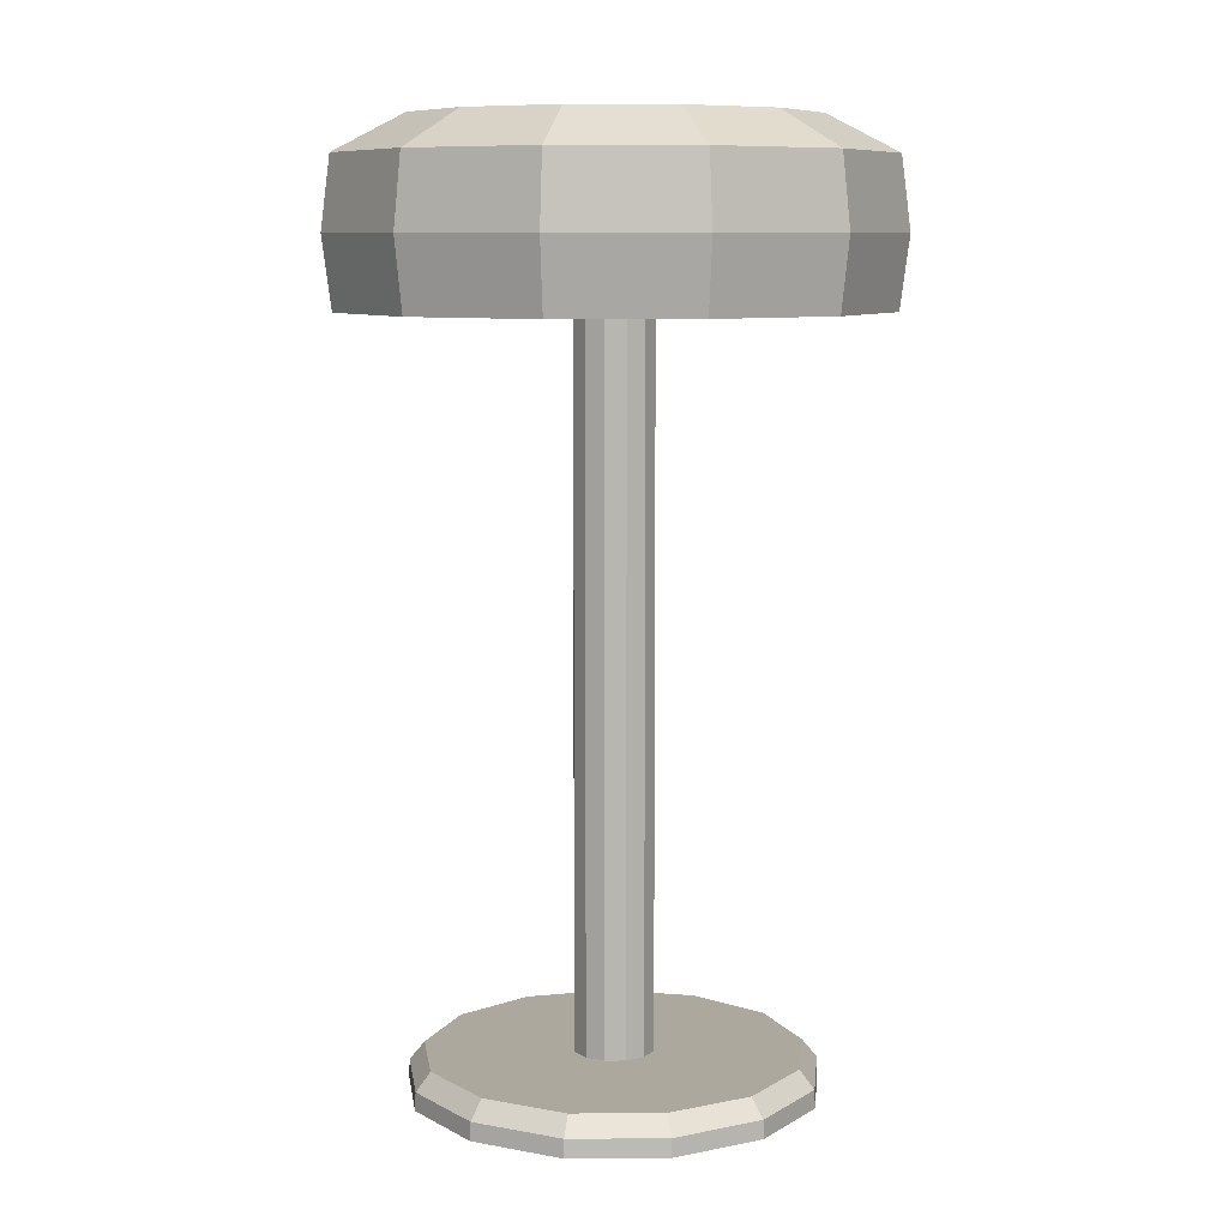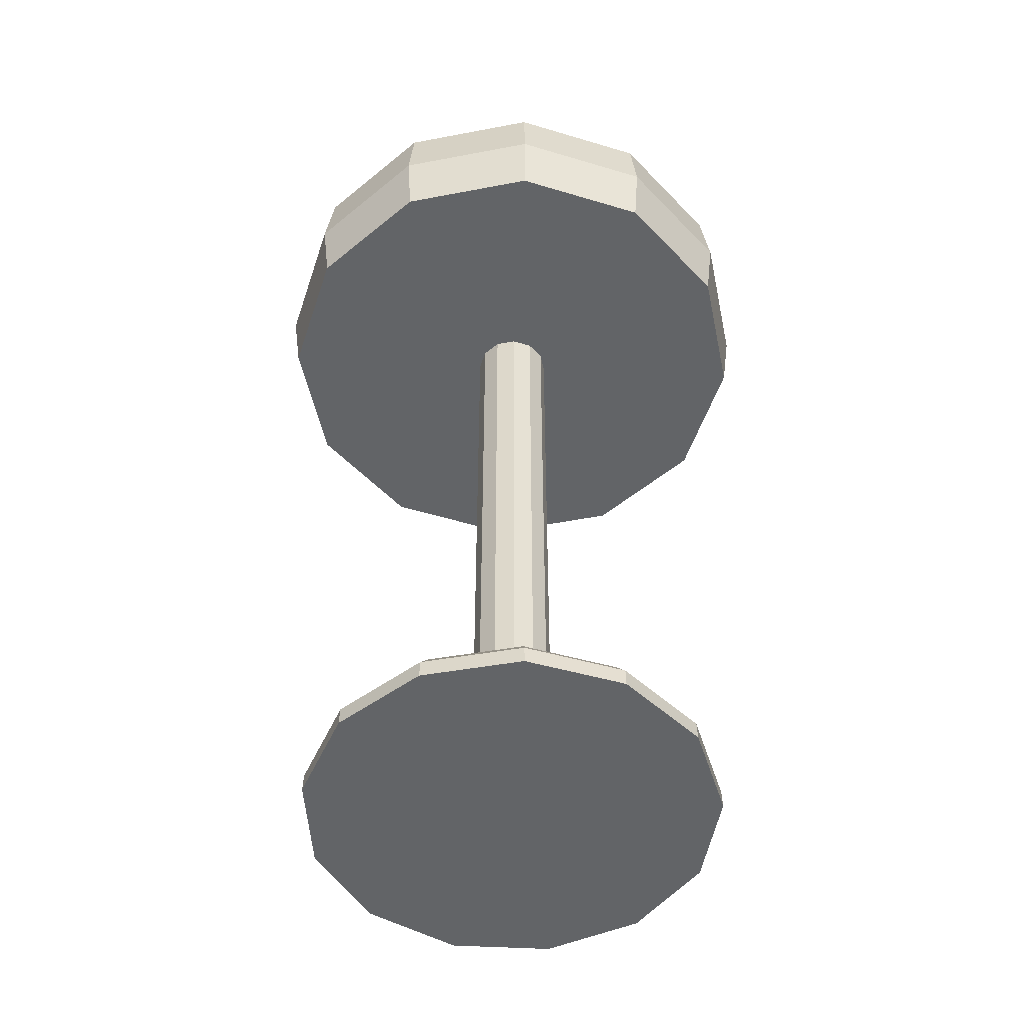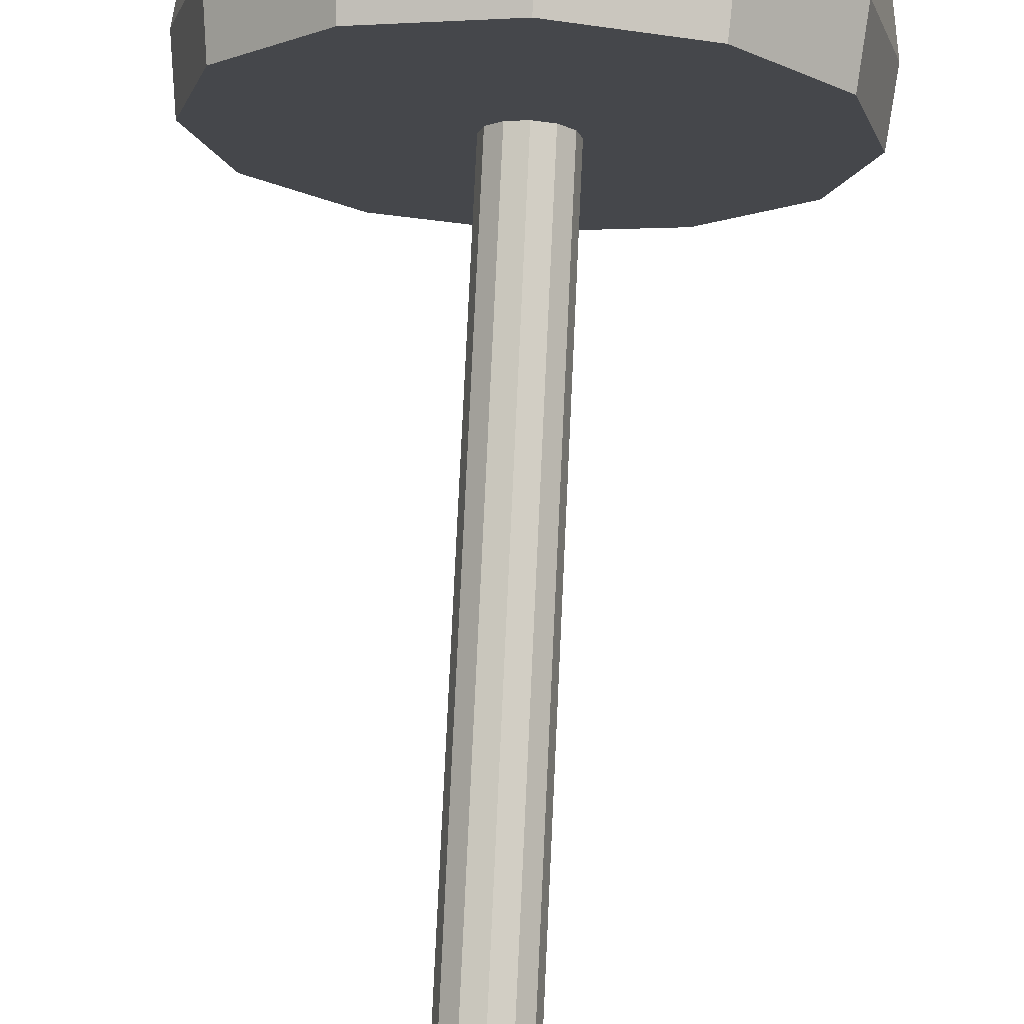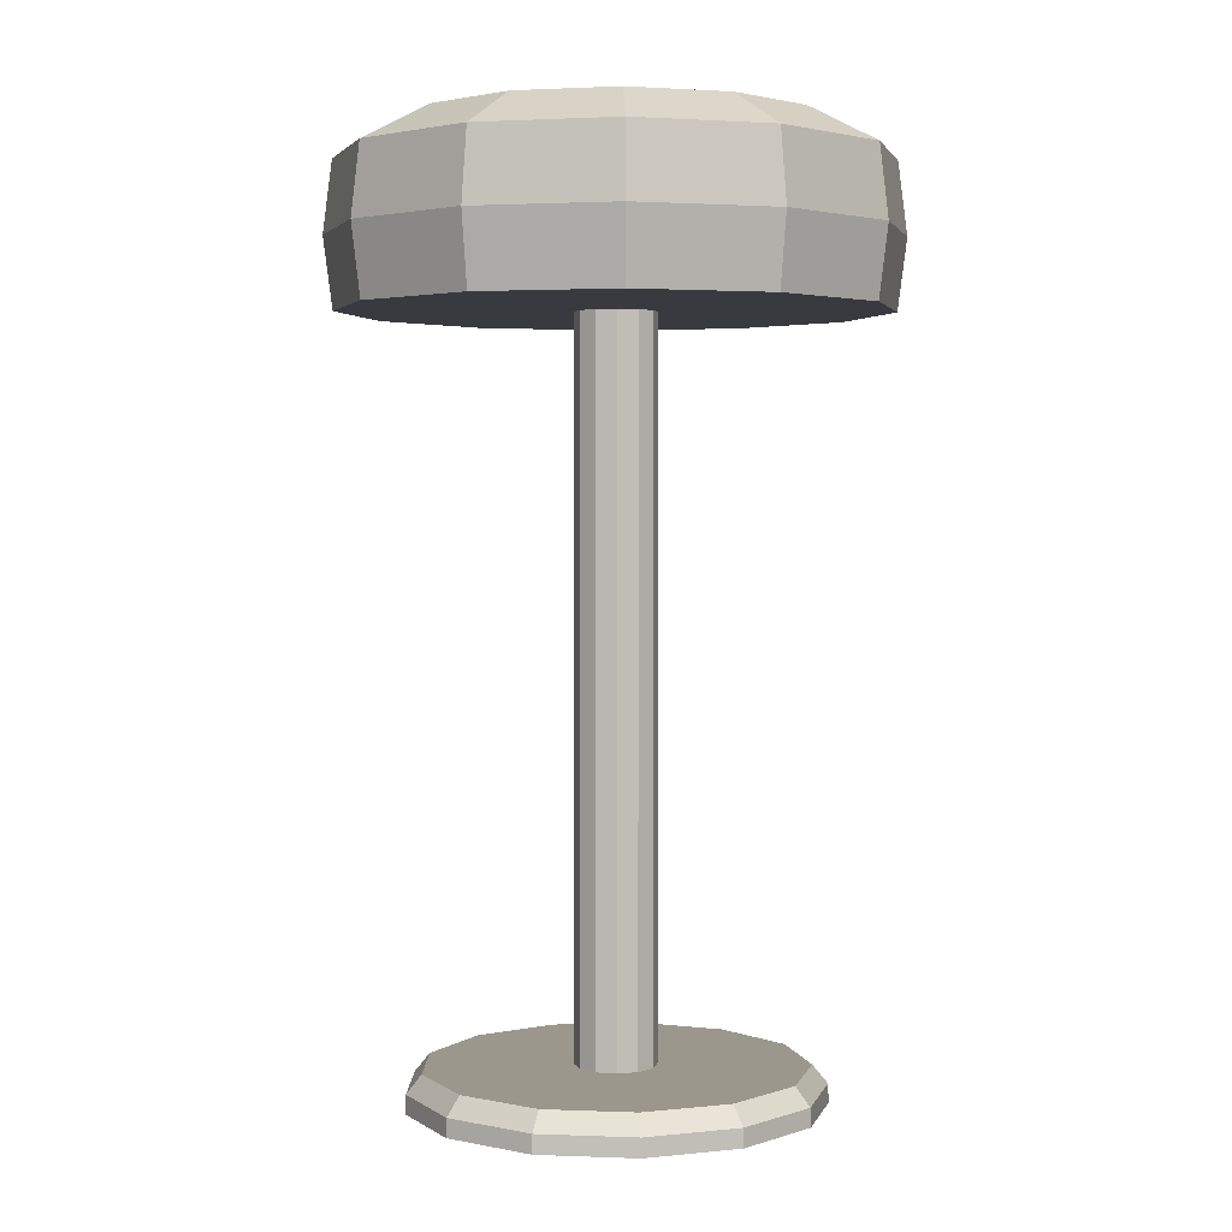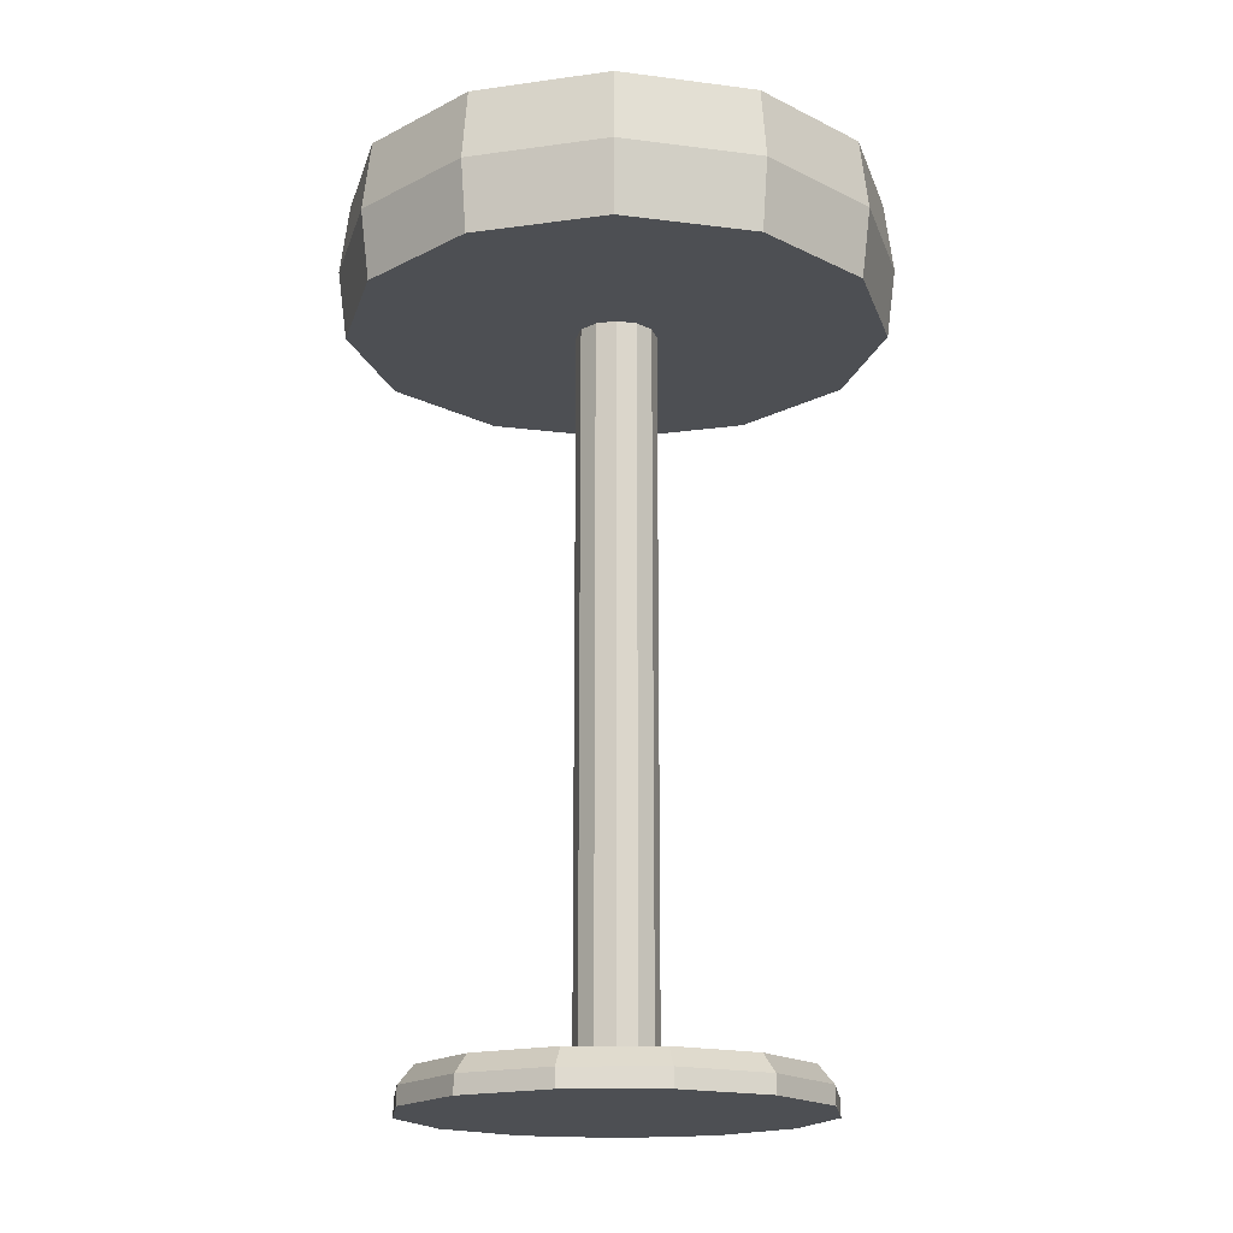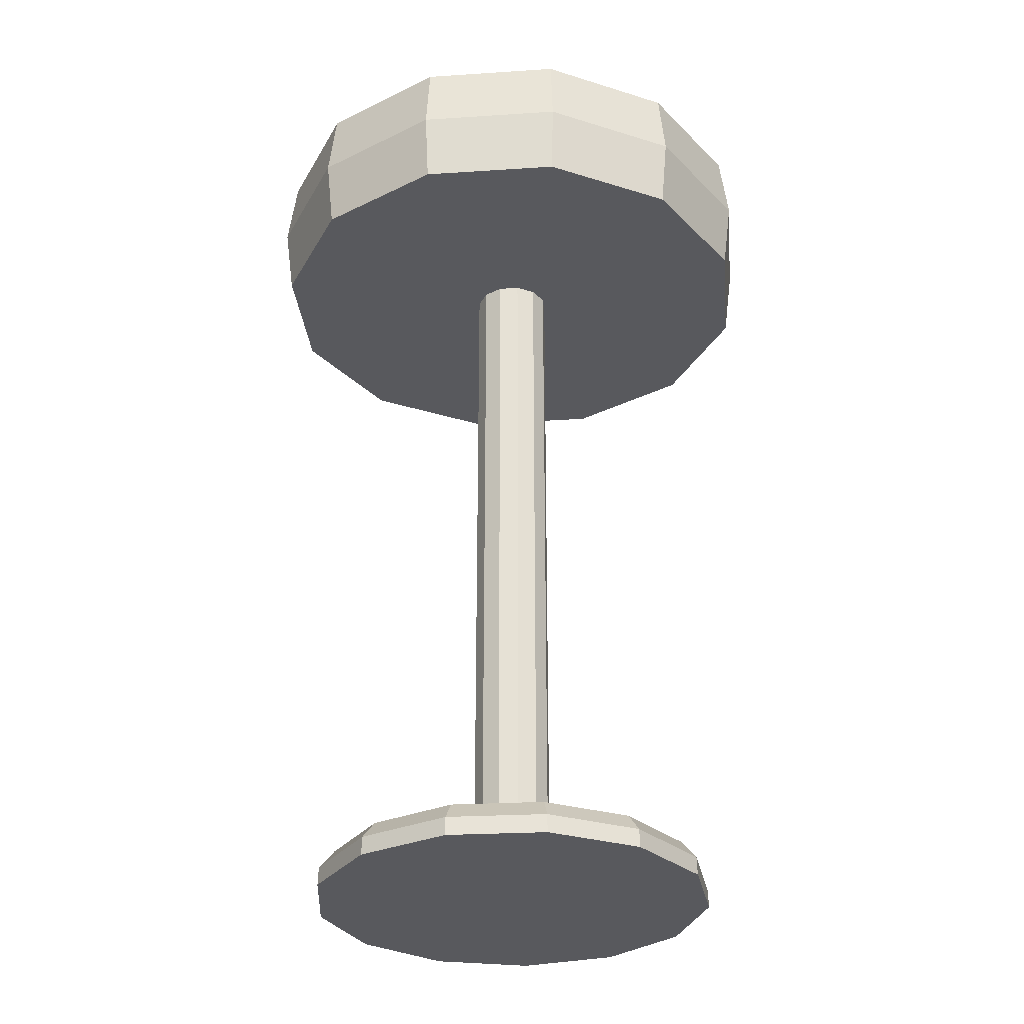
<metadata>
{"format":"obj","ext":"obj","renderer":"f3d","projection":"perspective","resolution":1024,"background":"white","views":[{"elev":8.7,"azim":-167.2,"up":"+Y"},{"elev":-51.1,"azim":176.8,"up":"+Y"},{"elev":79.5,"azim":2.7,"up":"+Z"},{"elev":2.8,"azim":118.3,"up":"+Y"},{"elev":-17.5,"azim":0.5,"up":"+Y"},{"elev":-30.2,"azim":170.5,"up":"+Y"}]}
</metadata>
<code>
o Chair_C_Cylinder.017
v 0 1.124 -0.7539
v 0 1.72 -0.6524
v 0.3769 1.124 -0.6529
v 0.3262 1.72 -0.565
v 0.6529 1.124 -0.3769
v 0.565 1.72 -0.3262
v 0.7539 1.124 -0
v 0.6524 1.72 -0
v 0.6529 1.124 0.3769
v 0.565 1.72 0.3262
v 0.3769 1.124 0.6529
v 0.3262 1.72 0.565
v 0 1.124 0.7539
v 0 1.72 0.6524
v -0.3769 1.124 0.6529
v -0.3262 1.72 0.565
v -0.6529 1.124 0.3769
v -0.565 1.72 0.3262
v -0.7539 1.124 0
v -0.6524 1.72 -0
v -0.6529 1.124 -0.3769
v -0.565 1.72 -0.3262
v -0.3769 1.124 -0.6529
v -0.3262 1.72 -0.565
v 0 1.361 -0.9183
v 0.4591 1.361 -0.7953
v 0.7953 1.361 -0.4591
v 0.9183 1.361 -0
v 0.7953 1.361 0.4591
v 0.4591 1.361 0.7953
v 0 1.361 0.9183
v -0.4591 1.361 0.7953
v -0.7953 1.361 0.4591
v -0.9183 1.361 0
v -0.7953 1.361 -0.4591
v -0.4591 1.361 -0.7953
v 0.4439 1.599 -0.7689
v 0 1.599 -0.8879
v 0.7689 1.599 -0.4439
v 0.8879 1.599 -0
v 0.7689 1.599 0.4439
v 0.4439 1.599 0.7689
v 0 1.599 0.8879
v -0.4439 1.599 0.7689
v -0.7689 1.599 0.4439
v -0.8879 1.599 0
v -0.7689 1.599 -0.4439
v -0.4439 1.599 -0.7689
v 0 1.124 -0.8879
v 0.4439 1.124 -0.7689
v 0.7689 1.124 -0.4439
v 0.8879 1.124 -0
v 0.7689 1.124 0.4439
v 0.4439 1.124 0.7689
v 0 1.124 0.8879
v -0.4439 1.124 0.7689
v -0.7689 1.124 0.4439
v -0.8879 1.124 0
v -0.7689 1.124 -0.4439
v -0.4439 1.124 -0.7689
v 0 -1.314 -0.1326
v 0 1.351 -0.1326
v 0.06628 -1.314 -0.1148
v 0.06628 1.351 -0.1148
v 0.1148 -1.314 -0.06628
v 0.1148 1.351 -0.06628
v 0.1326 -1.314 0
v 0.1326 1.351 -0
v 0.1148 -1.314 0.06628
v 0.1148 1.351 0.06628
v 0.06628 -1.314 0.1148
v 0.06628 1.351 0.1148
v 0 -1.314 0.1326
v 0 1.351 0.1326
v -0.06628 -1.314 0.1148
v -0.06628 1.351 0.1148
v -0.1148 -1.314 0.06628
v -0.1148 1.351 0.06628
v -0.1326 -1.314 0
v -0.1326 1.351 -0
v -0.1148 -1.314 -0.06628
v -0.1148 1.351 -0.06628
v -0.06628 -1.314 -0.1148
v -0.06628 1.351 -0.1148
v -0 -1.264 -0.09526
v 0 -1.387 -0.6784
v 0.04427 -1.264 -0.08435
v 0.3153 -1.387 -0.6007
v 0.0784 -1.264 -0.05411
v 0.5583 -1.387 -0.3854
v 0.09456 -1.264 -0.01148
v 0.6735 -1.387 -0.08177
v 0.08907 -1.264 0.03378
v 0.6343 -1.387 0.2406
v 0.06317 -1.264 0.0713
v 0.4499 -1.387 0.5078
v 0.0228 -1.264 0.09249
v 0.1624 -1.387 0.6587
v -0.0228 -1.264 0.09249
v -0.1624 -1.387 0.6587
v -0.06317 -1.264 0.0713
v -0.4499 -1.387 0.5078
v -0.08907 -1.264 0.03378
v -0.6343 -1.387 0.2406
v -0.09456 -1.264 -0.01148
v -0.6735 -1.387 -0.08177
v -0.0784 -1.264 -0.05411
v -0.5583 -1.387 -0.3854
v -0.04427 -1.264 -0.08435
v -0.3153 -1.387 -0.6007
v 0 -1.326 -0.6762
v 0.3143 -1.326 -0.5988
v 0.5565 -1.326 -0.3841
v 0.6713 -1.326 -0.08151
v 0.6323 -1.326 0.2398
v 0.4484 -1.326 0.5062
v 0.1618 -1.326 0.6566
v -0.1618 -1.326 0.6566
v -0.4484 -1.326 0.5062
v -0.6323 -1.326 0.2398
v -0.6713 -1.326 -0.08151
v -0.5565 -1.326 -0.3841
v -0.3143 -1.326 -0.5988
v 0 -1.264 -0.6256
v 0.2907 -1.264 -0.5539
v 0.5148 -1.264 -0.3554
v 0.621 -1.264 -0.0754
v 0.5849 -1.264 0.2218
v 0.4148 -1.264 0.4683
v 0.1497 -1.264 0.6074
v -0.1497 -1.264 0.6074
v -0.4148 -1.264 0.4683
v -0.5849 -1.264 0.2218
v -0.621 -1.264 -0.0754
v -0.5148 -1.264 -0.3554
v -0.2907 -1.264 -0.5539
v -0 -1.188 -0.09526
v 0.04427 -1.188 -0.08435
v 0.0784 -1.188 -0.05411
v 0.09456 -1.188 -0.01148
v 0.08907 -1.188 0.03378
v 0.06317 -1.188 0.0713
v 0.0228 -1.188 0.09249
v -0.0228 -1.188 0.09249
v -0.06317 -1.188 0.0713
v -0.08907 -1.188 0.03378
v -0.09456 -1.188 -0.01148
v -0.0784 -1.188 -0.05411
v -0.04427 -1.188 -0.08435
f 61 62 64 63
f 63 64 66 65
f 65 66 68 67
f 67 68 70 69
f 69 70 72 71
f 71 72 74 73
f 73 74 76 75
f 75 76 78 77
f 77 78 80 79
f 79 80 82 81
f 64 62 84 82 80 78 76 74 72 70 68 66
f 81 82 84 83
f 83 84 62 61
f 61 63 65 67 69 71 73 75 77 79 81 83
f 111 112 88 86
f 112 113 90 88
f 113 114 92 90
f 114 115 94 92
f 115 116 96 94
f 116 117 98 96
f 117 118 100 98
f 118 119 102 100
f 119 120 104 102
f 120 121 106 104
f 121 122 108 106
f 88 90 92 94 96 98 100 102 104 106 108 110 86
f 122 123 110 108
f 123 111 86 110
f 91 140 141 93
f 136 124 111 123
f 135 136 123 122
f 134 135 122 121
f 133 134 121 120
f 132 133 120 119
f 131 132 119 118
f 130 131 118 117
f 129 130 117 116
f 128 129 116 115
f 127 128 115 114
f 126 127 114 113
f 125 126 113 112
f 124 125 112 111
f 87 125 124 85
f 89 126 125 87
f 91 127 126 89
f 93 128 127 91
f 95 129 128 93
f 97 130 129 95
f 99 131 130 97
f 101 132 131 99
f 103 133 132 101
f 105 134 133 103
f 107 135 134 105
f 109 136 135 107
f 85 124 136 109
f 137 149 148 147 146 145 144 143 142 141 140 139 138
f 107 148 149 109
f 93 141 142 95
f 109 149 137 85
f 95 142 143 97
f 97 143 144 99
f 99 144 145 101
f 85 137 138 87
f 101 145 146 103
f 87 138 139 89
f 103 146 147 105
f 89 139 140 91
f 105 147 148 107
f 25 38 37 26
f 26 37 39 27
f 27 39 40 28
f 28 40 41 29
f 29 41 42 30
f 30 42 43 31
f 31 43 44 32
f 32 44 45 33
f 33 45 46 34
f 34 46 47 35
f 4 2 24 22 20 18 16 14 12 10 8 6
f 35 47 48 36
f 36 48 38 25
f 1 3 5 7 9 11 13 15 17 19 21 23
f 60 36 25 49
f 59 35 36 60
f 58 34 35 59
f 57 33 34 58
f 56 32 33 57
f 55 31 32 56
f 54 30 31 55
f 53 29 30 54
f 52 28 29 53
f 51 27 28 52
f 50 26 27 51
f 49 25 26 50
f 2 4 37 38
f 4 6 39 37
f 6 8 40 39
f 8 10 41 40
f 10 12 42 41
f 12 14 43 42
f 14 16 44 43
f 16 18 45 44
f 18 20 46 45
f 20 22 47 46
f 22 24 48 47
f 24 2 38 48
f 3 1 49 50
f 5 3 50 51
f 7 5 51 52
f 9 7 52 53
f 11 9 53 54
f 13 11 54 55
f 15 13 55 56
f 17 15 56 57
f 19 17 57 58
f 21 19 58 59
f 23 21 59 60
f 1 23 60 49

</code>
